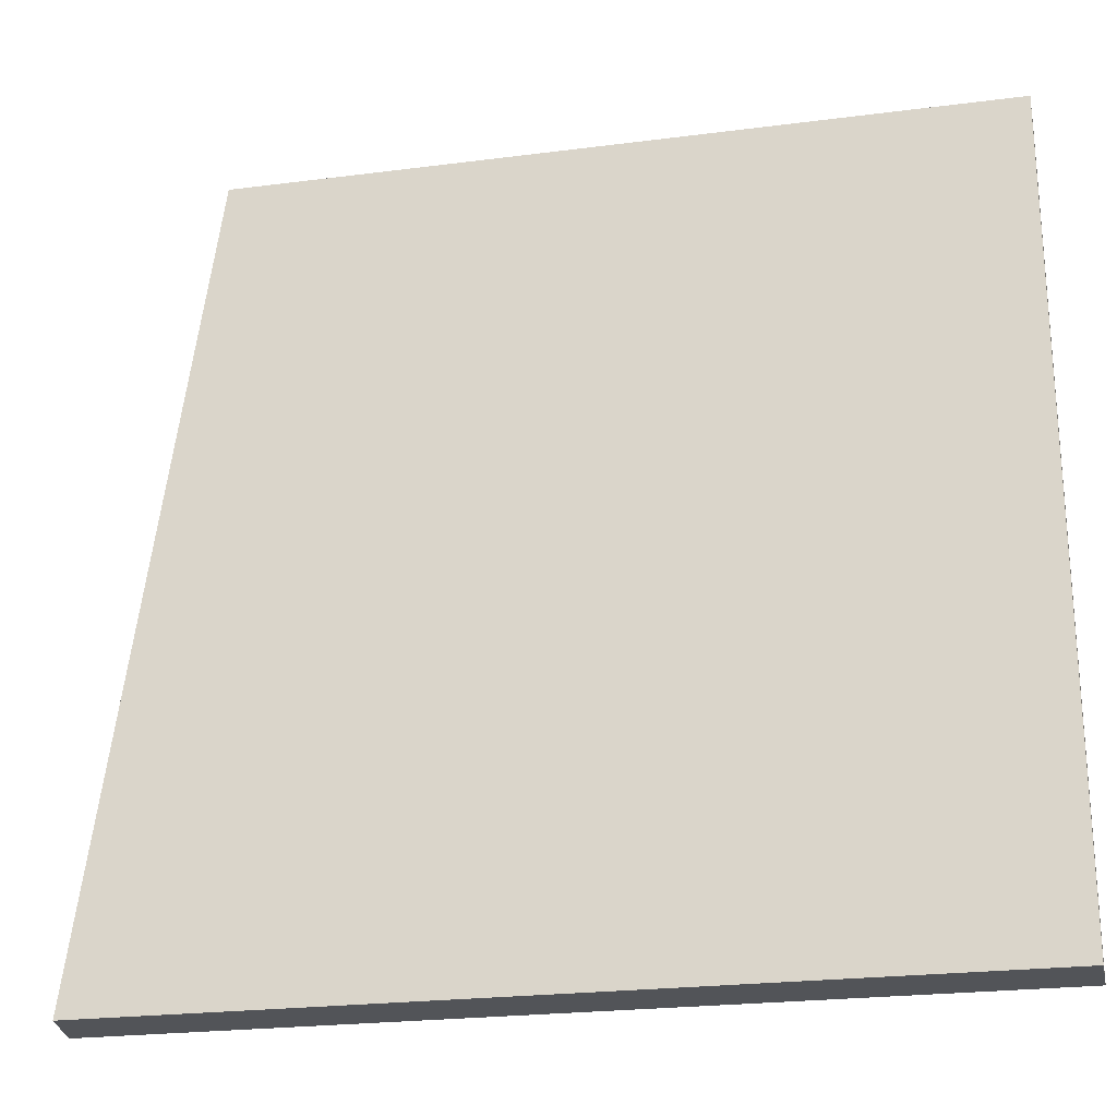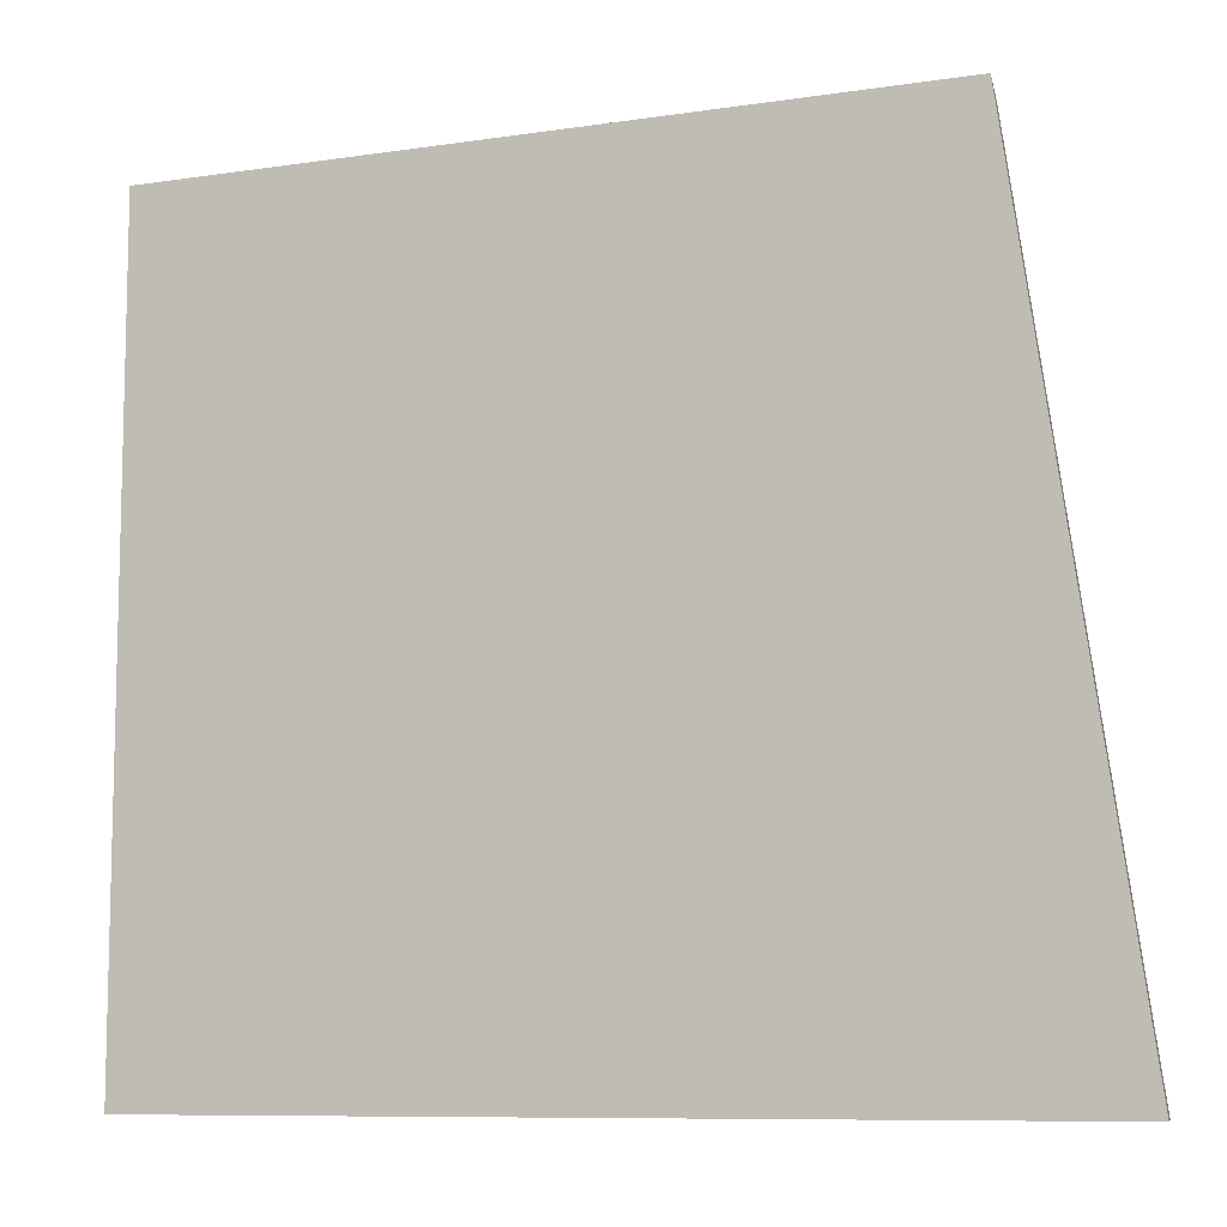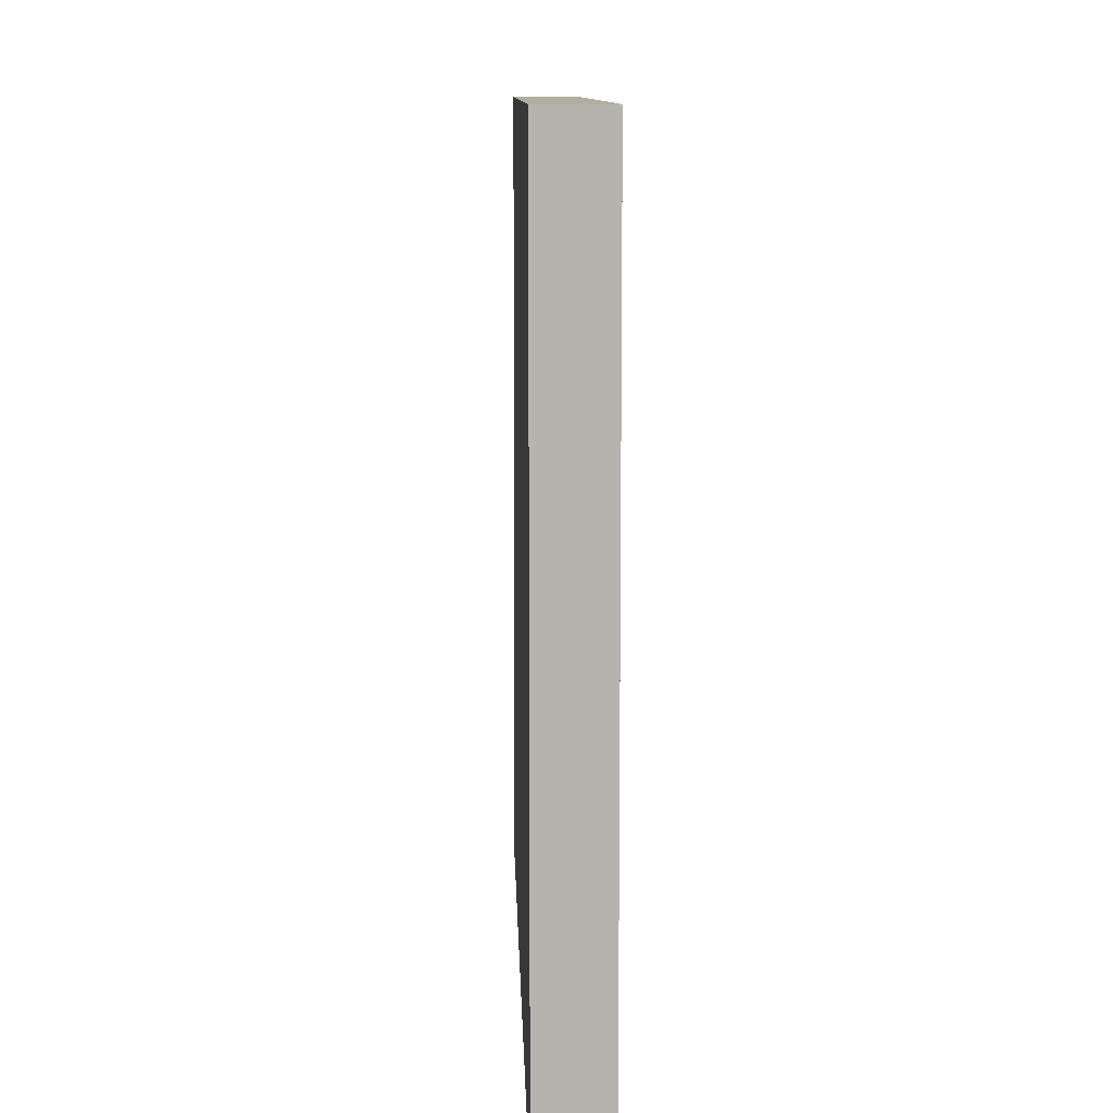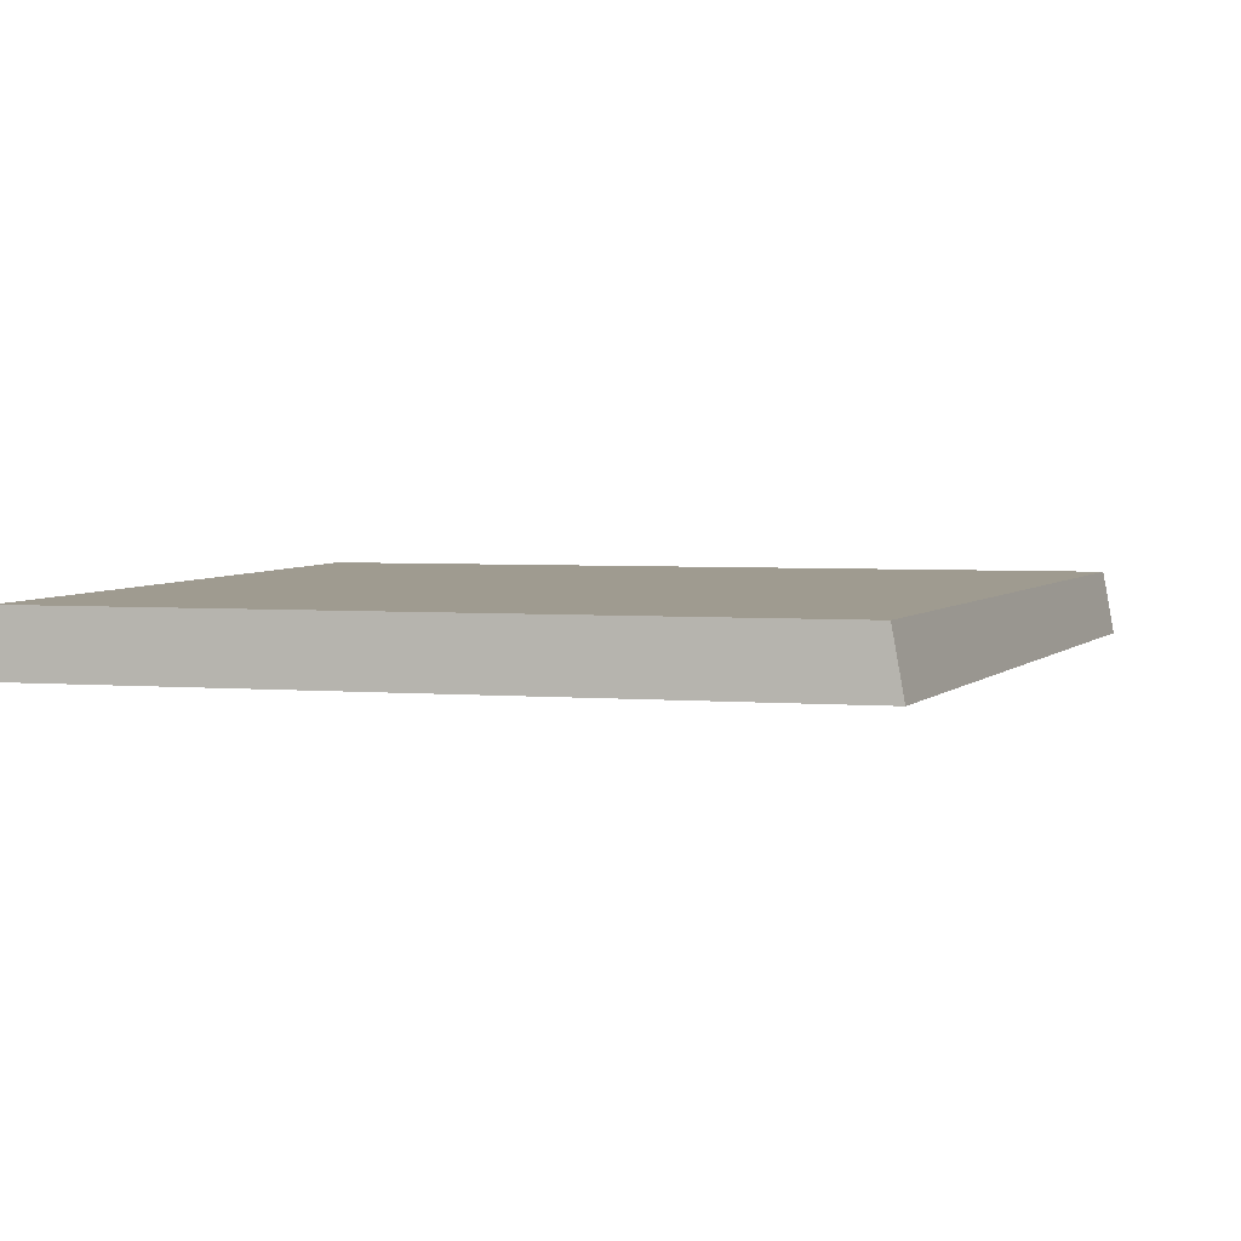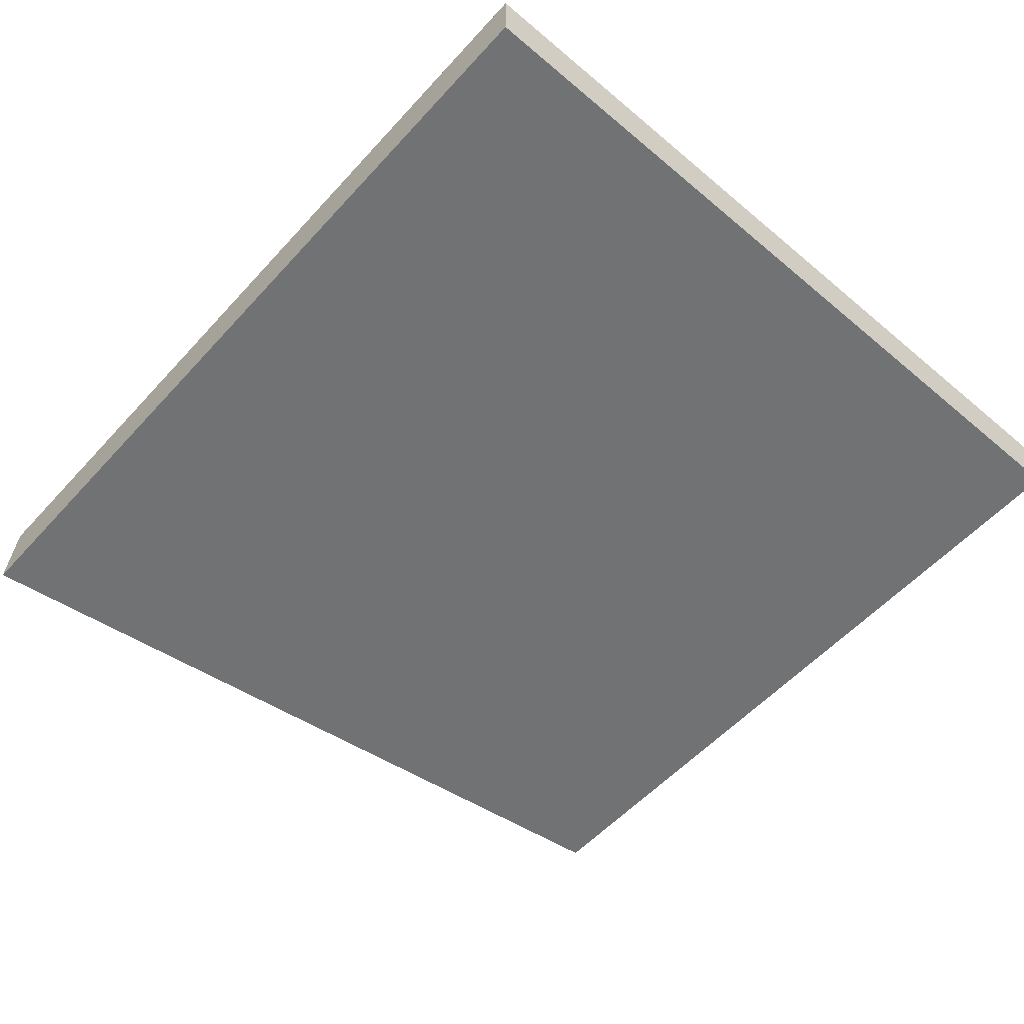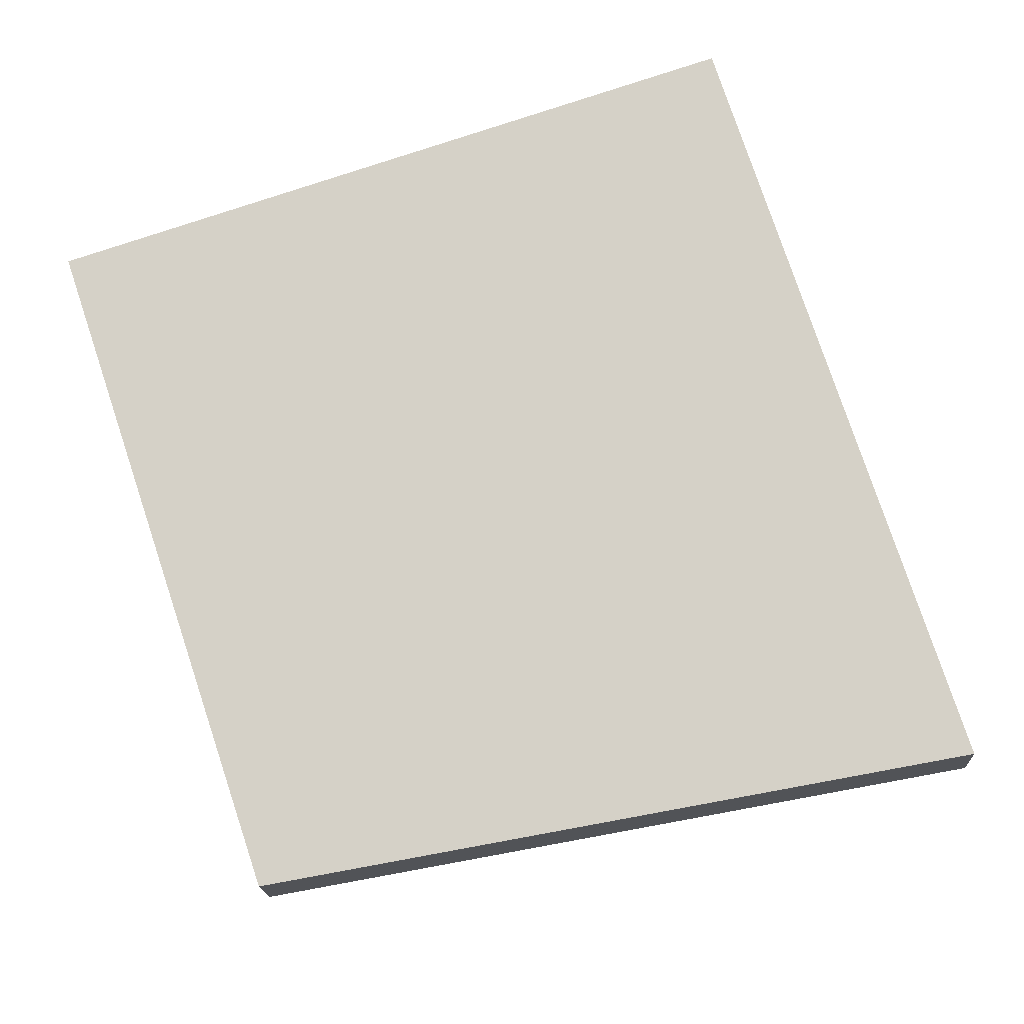
<metadata>
{"format":"obj","ext":"obj","renderer":"f3d","projection":"perspective","resolution":1024,"background":"white","views":[{"elev":-23.3,"azim":-167.7,"up":"+Z"},{"elev":-9.0,"azim":21.9,"up":"+Z"},{"elev":10.4,"azim":-91.7,"up":"+Z"},{"elev":4.0,"azim":14.5,"up":"+Y"},{"elev":-55.6,"azim":-131.5,"up":"+Y"},{"elev":78.9,"azim":71.5,"up":"+Y"}]}
</metadata>
<code>
g IL_Cupboard_1_sh_11
v -0.3372 -0.025 0.3048
v -0.3372 -0.025 -0.3048
v -0.3372 0.025 0.3048
v -0.3372 0.025 -0.3048
v 0.2501 -0.025 0.3048
v 0.283 -0.025 0.07474
v 0.2469 -0.007229 0.3048
v 0.3372 -0.025 -0.3048
v 0.241 0.025 0.3048
v 0.3318 0.004644 -0.3048
v 0.2734 0.025 0.07829
v 0.3281 0.025 -0.3048
v -0.3372 -0.025 0.3048
v -0.3372 -0.025 0.3048
v -0.3372 -0.025 0.3048
v -0.3372 -0.025 0.3048
v -0.3372 -0.025 0.3048
v -0.3372 -0.025 0.3048
v -0.3372 -0.025 -0.3048
v -0.3372 -0.025 -0.3048
v -0.3372 -0.025 -0.3048
v -0.3372 0.025 0.3048
v -0.3372 0.025 0.3048
v -0.3372 0.025 0.3048
v -0.3372 0.025 0.3048
v -0.3372 0.025 -0.3048
v -0.3372 0.025 -0.3048
v -0.3372 0.025 -0.3048
v -0.3372 0.025 -0.3048
v -0.3372 0.025 -0.3048
v 0.2501 -0.025 0.3048
v 0.2501 -0.025 0.3048
v 0.2501 -0.025 0.3048
v 0.283 -0.025 0.07474
v 0.283 -0.025 0.07474
v 0.283 -0.025 0.07474
v 0.283 -0.025 0.07474
v 0.283 -0.025 0.07474
v 0.2469 -0.007229 0.3048
v 0.2469 -0.007229 0.3048
v 0.2469 -0.007229 0.3048
v 0.3372 -0.025 -0.3048
v 0.3372 -0.025 -0.3048
v 0.3372 -0.025 -0.3048
v 0.241 0.025 0.3048
v 0.241 0.025 0.3048
v 0.241 0.025 0.3048
v 0.3318 0.004644 -0.3048
v 0.3318 0.004644 -0.3048
v 0.3318 0.004644 -0.3048
v 0.3318 0.004644 -0.3048
v 0.2734 0.025 0.07829
v 0.2734 0.025 0.07829
v 0.2734 0.025 0.07829
v 0.2734 0.025 0.07829
v 0.2734 0.025 0.07829
v 0.2734 0.025 0.07829
v 0.3281 0.025 -0.3048
v 0.3281 0.025 -0.3048
v 0.3281 0.025 -0.3048
g IL_Cupboard_1_sh_11_0
f 2 1 4
f 13 3 26
f 6 5 14
f 31 7 15
f 34 19 8
f 16 20 35
f 9 22 17
f 39 45 18
f 42 27 10
f 21 28 43
f 46 11 23
f 29 12 48
f 58 30 24
f 52 59 25
g IL_Cupboard_1_sh_11_1
f 53 47 40
f 36 44 49
f 50 60 54
f 37 51 55
f 32 38 56
f 57 41 33

</code>
